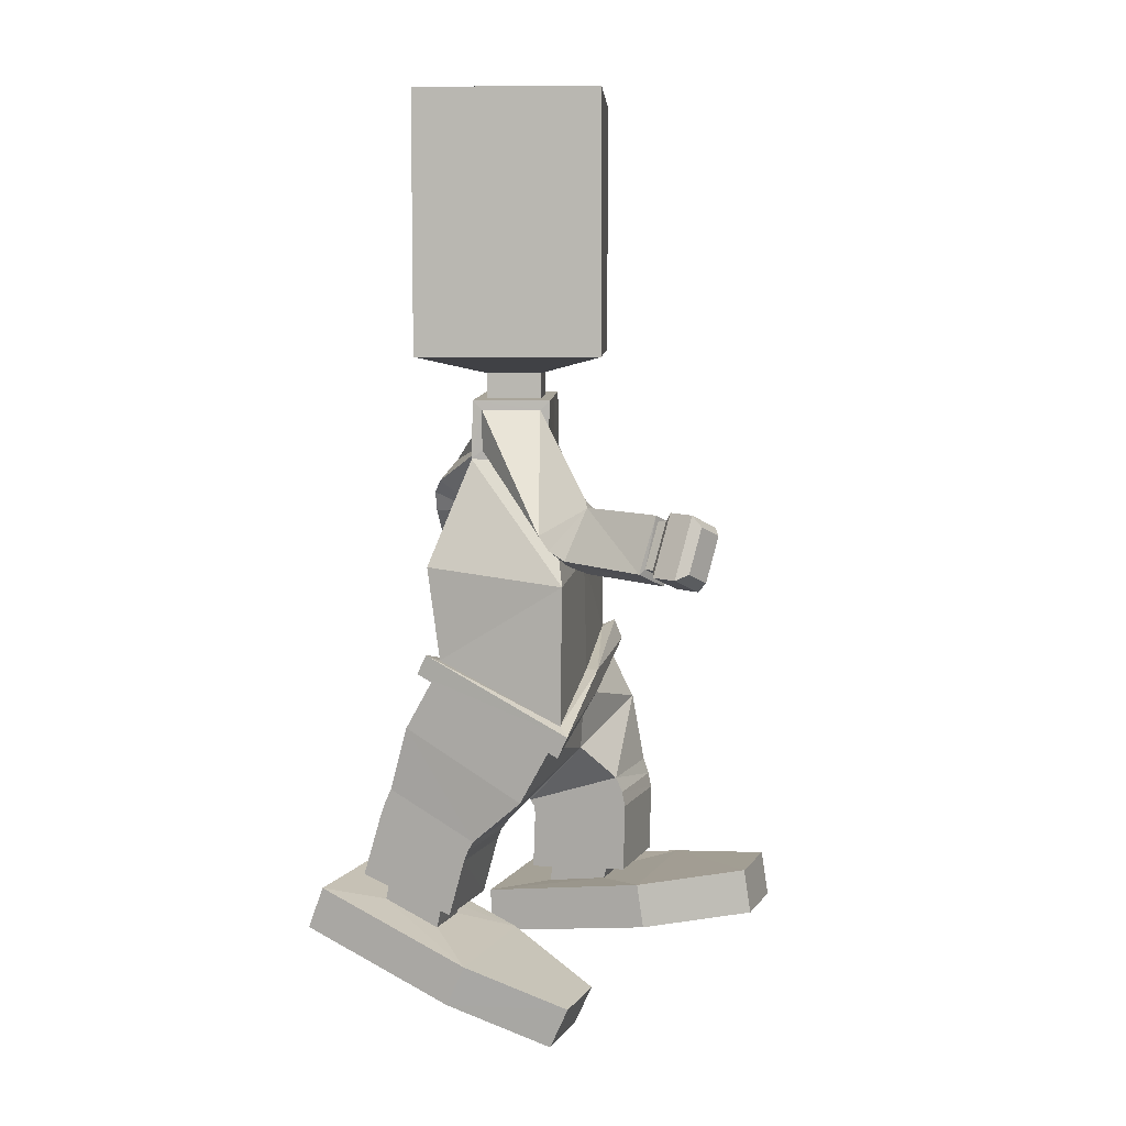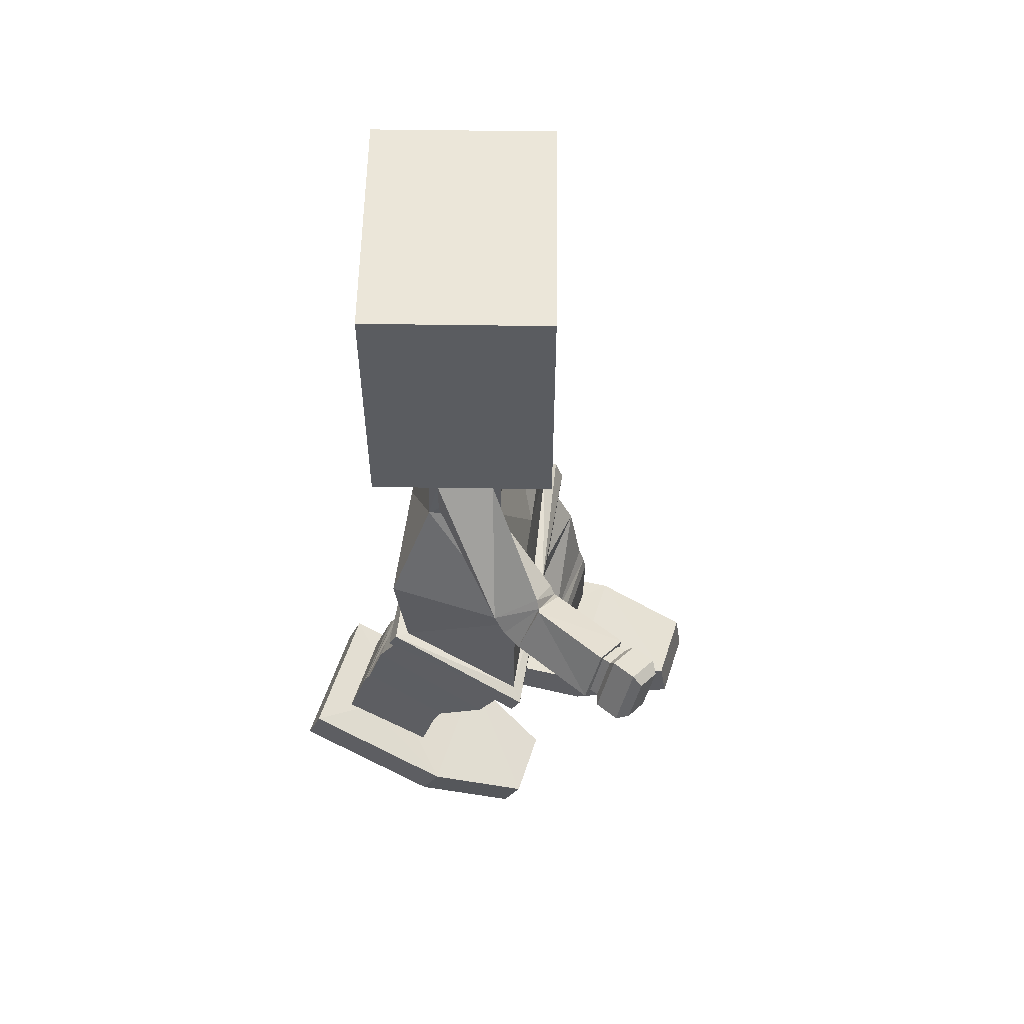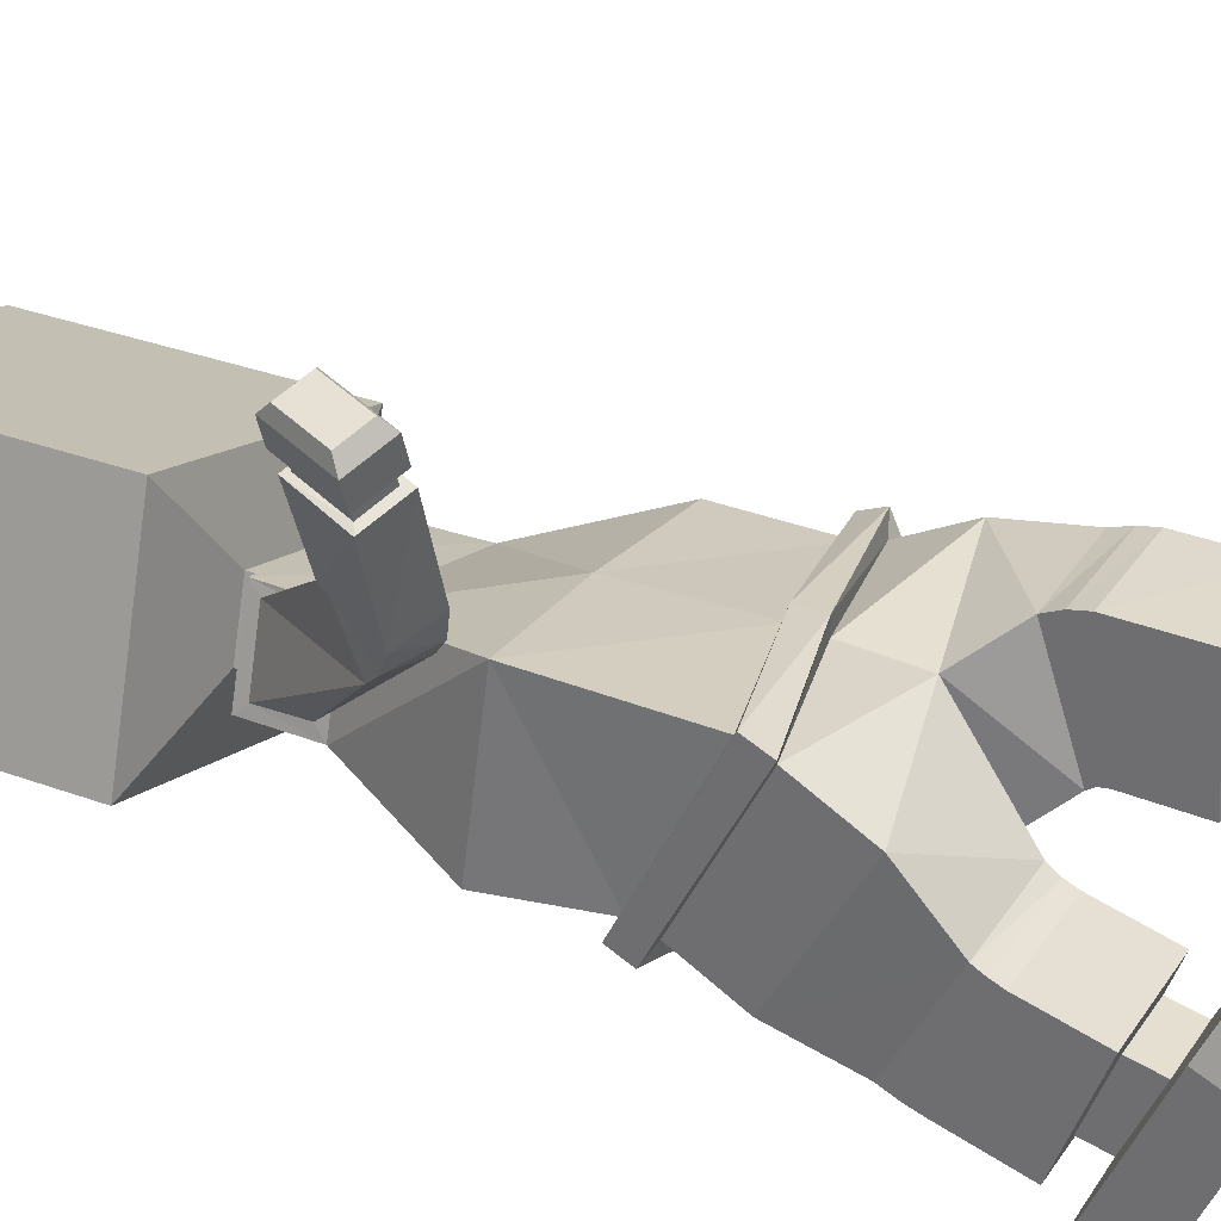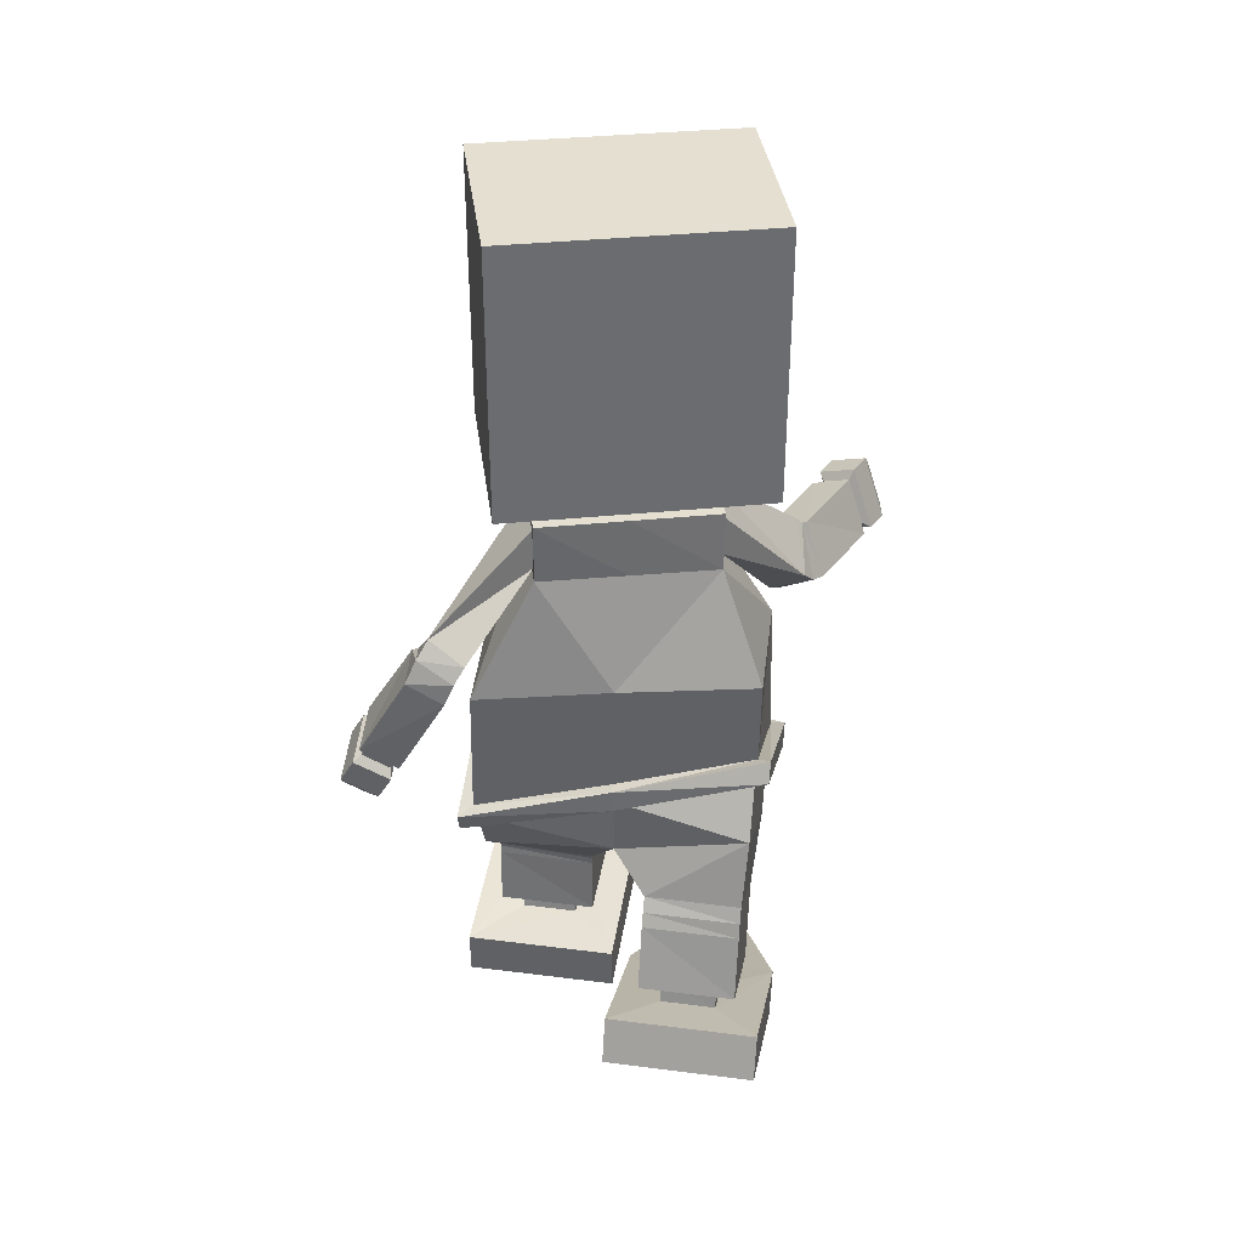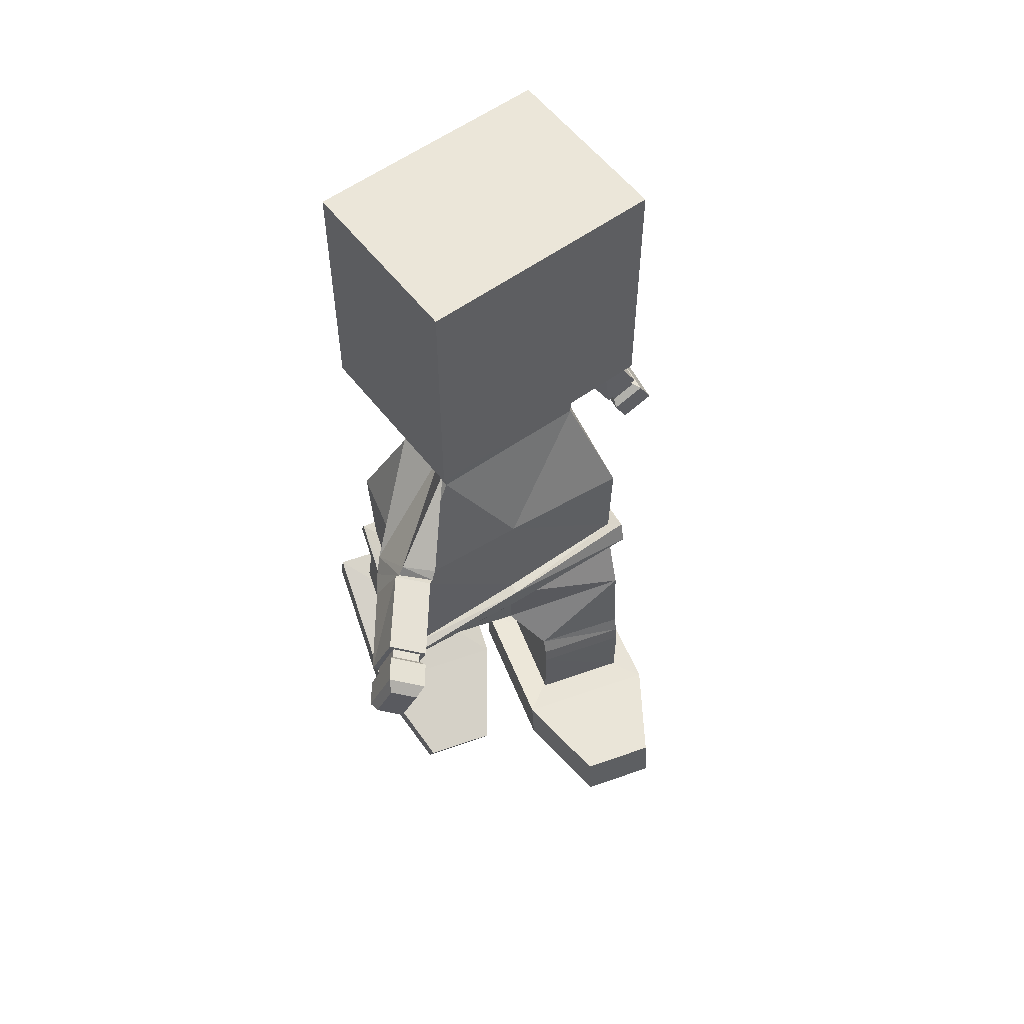
<metadata>
{"format":"obj","ext":"obj","renderer":"f3d","projection":"perspective","resolution":1024,"background":"white","views":[{"elev":7.5,"azim":-70.5,"up":"+Y"},{"elev":55.8,"azim":-72.2,"up":"+Y"},{"elev":31.5,"azim":-62.1,"up":"+Z"},{"elev":36.7,"azim":-170.6,"up":"+Y"},{"elev":56.7,"azim":-20.3,"up":"+Y"}]}
</metadata>
<code>
o Hero_Cube
v 1.385 -0.4357 -1.02
v 1.378 -0.6699 -0.9119
v 1.391 0.1159 0.3491
v 1.378 -0.08867 0.416
v 1.525 0.1828 0.4569
v 1.523 -0.5084 -1.149
v 1.416 1.112 0.3432
v 1.342 0.983 -1.117
v 0.9461 2.323 -0.1452
v 0.7685 2.327 -0.7337
v 0.5328 2.847 -0.03331
v 0.3627 2.847 -0.593
v 0.9506 2.745 -0.1441
v 0.7717 2.75 -0.7327
v 0.5328 3.117 -0.03331
v 0.3627 3.117 -0.593
v 0.7959 4.748 0.5787
v 0.9641 3.315 -1.495
v 0.7503 2.228 -0.813
v 0.9727 2.228 -0.03311
v 0.7416 2.847 -0.8268
v 0.9777 2.847 -0.04995
v 1.25 1.77 -1.616
v 1.379 1.414 -1.145
v 1.605 1.99 -1.539
v 1.732 1.636 -1.068
v 1.339 1.622 -1.715
v 1.444 1.374 -1.206
v 1.695 1.839 -1.673
v 1.801 1.591 -1.164
v 1.431 1.401 -1.74
v 1.5 1.36 -1.158
v 1.793 1.616 -1.762
v 1.862 1.574 -1.179
v 1.97 0.5786 -1.661
v 2.014 0.6123 -1.168
v 2.233 0.7337 -1.695
v 2.277 0.7668 -1.201
v 1.914 0.5562 -1.727
v 1.97 0.5884 -1.122
v 2.277 0.7702 -1.771
v 2.333 0.8018 -1.165
v 2.018 0.495 -1.657
v 2.062 0.5293 -1.16
v 2.281 0.6495 -1.691
v 2.325 0.6837 -1.194
v 2 0.4099 -1.732
v 2.058 0.4553 -1.073
v 2.349 0.6147 -1.777
v 2.407 0.6601 -1.118
v 2.135 0.1798 -1.728
v 2.193 0.2252 -1.069
v 2.485 0.3846 -1.773
v 2.543 0.43 -1.114
v 2.246 0.1217 -1.642
v 2.288 0.1546 -1.165
v 2.499 0.27 -1.674
v 2.541 0.3029 -1.197
v 0.9641 6.046 -1.495
v 0.7959 4.969 0.5787
v 1.525 -0.7372 -1.053
v 1.525 -0.02875 0.5471
v 1.378 -1.286 -0.6027
v 1.378 -0.6735 0.7272
v 0.3526 -1.748 -0.1595
v 0.3526 -1.41 0.8621
v 1.343 -1.756 -0.09228
v 1.343 -1.402 0.8768
v 0.3526 -1.811 -0.1142
v 0.3526 -1.57 0.9353
v 1.343 -1.818 -0.06946
v 1.343 -1.569 0.9351
v 0.3526 -1.898 -0.1016
v 0.3526 -1.728 0.9683
v 1.343 -1.904 -0.07616
v 1.343 -1.726 0.9667
v 0.5628 -2.501 0.04195
v 0.5628 -2.465 0.6985
v 1.133 -2.503 0.0501
v 1.133 -2.465 0.7004
v 0.3526 -2.515 -0.1246
v 0.3526 -2.457 0.9519
v 1.343 -2.518 -0.1158
v 1.343 -2.452 0.9548
v 0.5628 -2.725 0.005743
v 0.5628 -2.637 0.6508
v 1.133 -2.725 0.007771
v 1.133 -2.639 0.6513
v 0.07337 -2.761 -0.5412
v 0.07337 -2.537 1.202
v 1.622 -2.759 -0.5408
v 1.622 -2.539 1.202
v 0.07337 -3.231 -0.5151
v 0.07337 -3.013 1.275
v 1.622 -3.231 -0.5151
v 1.622 -3.014 1.275
v 0.4533 -2.363 2.323
v 1.242 -2.363 2.323
v 0.4533 -2.837 2.397
v 1.242 -2.837 2.397
v 1.527 3.315 0.3566
v 0.5922 4.969 0.6406
v 0.5922 4.748 0.6406
v 1.527 6.046 0.3566
v -1.391 0.1293 -0.5245
v -1.378 -0.0716 -0.607
v -1.386 -0.4868 0.8187
v -1.378 -0.7284 0.7102
v -0 -0.1137 -0.9789
v -0 -0.3535 -0.9792
v 0 -0.1337 0.7593
v 0 -0.3738 0.7506
v -1.525 -0.5696 0.9439
v -1.526 0.2016 -0.6264
v 0 -0.1281 0.6325
v 0.02955 1.077 0.5914
v -0 -0.1136 -0.8473
v -0.02497 1.087 -0.9122
v -1.343 0.964 0.8232
v -1.416 1.118 -0.6522
v 0.1145 2.228 0.2113
v -0.1076 2.228 -0.5676
v -0.7603 2.328 0.3772
v -0.9407 2.324 -0.2123
v 0.08846 2.847 0.1017
v -0.08164 2.847 -0.458
v -0.3559 2.847 0.2367
v -0.526 2.847 -0.323
v 0.1214 2.847 0.2102
v -0.1146 2.847 -0.5666
v -0.7649 2.75 0.3767
v -0.9438 2.745 -0.2123
v 0.08846 3.117 0.1017
v -0.08164 3.117 -0.458
v -0.3559 3.117 0.2367
v -0.5259 3.117 -0.323
v 0.281 3.315 0.7352
v -0.2818 3.315 -1.117
v -0.234 4.748 0.8917
v -1.528 3.315 -0.7382
v -0.9665 2.228 -0.3221
v -0.7445 2.228 0.4558
v -0.9709 2.847 -0.3064
v -0.7348 2.847 0.4704
v -1.303 1.312 0.7332
v -1.149 1.683 1.185
v -1.667 1.527 0.6827
v -1.511 1.897 1.134
v -1.38 1.194 0.8947
v -1.208 1.62 1.25
v -1.744 1.39 0.8199
v -1.572 1.816 1.174
v -1.449 1.132 1.138
v -1.253 1.661 1.309
v -1.816 1.3 1.015
v -1.62 1.83 1.188
v -1.829 1.183 2.053
v -1.662 1.643 2.133
v -2.096 1.296 1.951
v -1.929 1.757 2.031
v -1.799 1.094 2.051
v -1.595 1.658 2.158
v -2.167 1.252 1.912
v -1.962 1.817 2.02
v -1.864 1.182 2.143
v -1.696 1.646 2.223
v -2.13 1.296 2.041
v -1.963 1.76 2.121
v -1.871 1.086 2.206
v -1.649 1.702 2.311
v -2.224 1.237 2.07
v -2.002 1.852 2.176
v -1.969 1.079 2.454
v -1.747 1.695 2.56
v -2.322 1.23 2.318
v -2.1 1.845 2.424
v -2.027 1.182 2.55
v -1.866 1.628 2.626
v -2.283 1.291 2.451
v -2.122 1.737 2.528
v 0.281 6.046 0.7352
v -1.528 6.046 -0.7382
v -0.234 4.969 0.8917
v -0.2818 6.046 -1.117
v -0 -0.3536 -0.8373
v 0 -0.3768 0.6049
v -1.525 -0.004726 -0.7274
v -1.525 -0.7951 0.8382
v -0 -0.9944 -0.8201
v 0 -1.012 0.5662
v -1.378 -0.6265 -0.9229
v -1.378 -1.343 0.3679
v -0.3526 -1.369 -1.068
v -0.3526 -1.814 -0.1612
v -1.343 -1.318 -1.126
v -1.343 -1.816 -0.18
v -0.3526 -1.506 -1.159
v -0.3526 -1.917 -0.2367
v -1.343 -1.472 -1.199
v -1.343 -1.917 -0.2369
v -0.3526 -1.644 -1.23
v -0.3526 -2.029 -0.2847
v -1.343 -1.625 -1.252
v -1.343 -2.031 -0.2842
v -0.5628 -2.372 -1.235
v -0.5628 -2.594 -0.6276
v -1.133 -2.369 -1.238
v -1.133 -2.593 -0.6287
v -0.3526 -2.288 -1.448
v -0.3526 -2.645 -0.4543
v -1.343 -2.284 -1.45
v -1.343 -2.646 -0.4567
v -0.5628 -2.602 -1.29
v -0.5628 -2.865 -0.6914
v -1.133 -2.602 -1.291
v -1.133 -2.864 -0.6912
v -0.07337 -2.399 -1.818
v -0.07337 -3.107 -0.1819
v -1.622 -2.4 -1.819
v -1.622 -3.106 -0.1817
v -0.07337 -2.85 -1.988
v -0.07337 -3.543 -0.3801
v -1.622 -2.85 -1.988
v -1.622 -3.542 -0.3796
v -0.4533 -3.578 0.8511
v -1.242 -3.578 0.8511
v -0.4533 -4.014 0.6523
v -1.242 -4.014 0.6523
v -0.965 3.315 1.114
v -0.0303 4.969 0.8298
v -0.0303 4.748 0.8298
v -0.965 6.046 1.114
f 3 116 115
f 62 111 112
f 6 62 61
f 110 6 61
f 3 111 5
f 1 5 6
f 15 137 133
f 1 109 117
f 118 19 8
f 117 8 1
f 3 8 7
f 16 101 15
f 20 129 121
f 116 20 121
f 8 20 7
f 126 16 12
f 10 25 23
f 122 21 19
f 18 104 101
f 11 129 22
f 11 21 12
f 12 130 126
f 16 138 18
f 125 15 133
f 12 15 11
f 17 102 103
f 138 59 18
f 9 19 10
f 14 22 13
f 13 20 9
f 10 21 14
f 26 28 30
f 14 26 25
f 9 26 13
f 10 24 9
f 28 31 32
f 23 28 24
f 23 29 27
f 25 30 29
f 31 41 39
f 27 33 31
f 29 34 33
f 30 32 34
f 35 45 43
f 34 41 33
f 34 40 42
f 32 39 40
f 35 40 39
f 37 42 38
f 38 40 36
f 37 39 41
f 45 50 49
f 38 45 37
f 36 46 38
f 36 43 44
f 48 54 50
f 44 50 46
f 43 48 44
f 43 49 47
f 53 55 51
f 47 52 48
f 49 51 47
f 49 54 53
f 55 58 56
f 54 57 53
f 52 58 54
f 52 55 56
f 184 104 59
f 2 110 61
f 4 112 186
f 2 62 4
f 190 65 66
f 186 64 4
f 4 63 2
f 2 189 185
f 68 71 67
f 64 67 63
f 63 65 189
f 64 66 68
f 70 76 72
f 67 69 65
f 66 72 68
f 66 69 70
f 75 84 83
f 69 74 70
f 71 76 75
f 71 73 69
f 79 88 87
f 75 81 73
f 74 84 76
f 73 82 74
f 78 81 77
f 77 83 79
f 80 82 78
f 80 83 84
f 85 91 89
f 77 87 85
f 80 86 88
f 77 86 78
f 92 97 98
f 88 90 92
f 86 89 90
f 88 91 87
f 93 96 94
f 89 94 90
f 91 96 95
f 89 95 93
f 97 100 98
f 92 100 96
f 90 99 97
f 94 100 99
f 17 137 101
f 103 181 137
f 60 181 102
f 17 104 60
f 115 119 107
f 112 113 188
f 190 185 186
f 187 113 114
f 187 109 110
f 107 111 115
f 114 107 105
f 137 135 133
f 109 105 117
f 141 118 120
f 105 118 117
f 119 105 107
f 229 136 135
f 121 144 142
f 116 142 119
f 119 141 120
f 128 134 126
f 124 147 132
f 141 130 122
f 232 140 229
f 127 129 125
f 143 127 128
f 130 128 126
f 136 138 134
f 125 135 127
f 127 136 128
f 230 139 231
f 182 138 140
f 124 142 123
f 131 143 132
f 123 144 131
f 132 141 124
f 148 150 146
f 147 131 132
f 148 123 131
f 123 145 124
f 150 153 149
f 150 145 146
f 145 151 147
f 147 152 148
f 161 155 153
f 149 155 151
f 155 152 151
f 152 154 150
f 157 167 159
f 163 156 155
f 156 162 154
f 154 161 153
f 157 162 158
f 164 159 160
f 158 164 160
f 159 161 157
f 171 168 167
f 167 160 159
f 160 166 158
f 158 165 157
f 176 170 172
f 172 166 168
f 170 165 166
f 169 167 165
f 173 179 175
f 170 173 169
f 169 175 171
f 171 176 172
f 180 177 178
f 179 176 175
f 180 174 176
f 174 177 173
f 182 181 184
f 185 112 186
f 106 110 185
f 112 108 186
f 108 187 106
f 194 189 190
f 108 190 186
f 106 192 108
f 185 191 106
f 195 200 196
f 191 196 192
f 193 191 189
f 192 194 190
f 200 202 198
f 193 199 195
f 196 198 194
f 198 193 194
f 211 204 203
f 202 197 198
f 203 200 199
f 197 203 199
f 215 208 207
f 201 211 203
f 204 210 202
f 202 209 201
f 205 210 206
f 207 209 205
f 206 212 208
f 212 207 208
f 217 215 213
f 205 215 207
f 216 206 208
f 206 213 205
f 226 218 220
f 220 214 216
f 218 213 214
f 215 220 216
f 222 223 221
f 218 221 217
f 223 220 219
f 221 219 217
f 228 225 226
f 224 226 220
f 225 222 218
f 227 224 222
f 139 137 231
f 231 181 230
f 181 183 230
f 232 139 183
f 3 7 116
f 62 5 111
f 6 5 62
f 110 109 6
f 3 115 111
f 1 3 5
f 15 101 137
f 1 6 109
f 118 122 19
f 117 118 8
f 3 1 8
f 16 18 101
f 20 22 129
f 116 7 20
f 8 19 20
f 126 134 16
f 10 14 25
f 122 130 21
f 18 59 104
f 11 125 129
f 11 22 21
f 12 21 130
f 16 134 138
f 125 11 15
f 12 16 15
f 17 60 102
f 138 184 59
f 9 20 19
f 14 21 22
f 13 22 20
f 10 19 21
f 26 24 28
f 14 13 26
f 9 24 26
f 10 23 24
f 28 27 31
f 23 27 28
f 23 25 29
f 25 26 30
f 31 33 41
f 27 29 33
f 29 30 34
f 30 28 32
f 35 37 45
f 34 42 41
f 34 32 40
f 32 31 39
f 35 36 40
f 37 41 42
f 38 42 40
f 37 35 39
f 45 46 50
f 38 46 45
f 36 44 46
f 36 35 43
f 48 52 54
f 44 48 50
f 43 47 48
f 43 45 49
f 53 57 55
f 47 51 52
f 49 53 51
f 49 50 54
f 55 57 58
f 54 58 57
f 52 56 58
f 52 51 55
f 184 181 104
f 2 185 110
f 4 62 112
f 2 61 62
f 190 189 65
f 186 190 64
f 4 64 63
f 2 63 189
f 68 72 71
f 64 68 67
f 63 67 65
f 64 190 66
f 70 74 76
f 67 71 69
f 66 70 72
f 66 65 69
f 75 76 84
f 69 73 74
f 71 72 76
f 71 75 73
f 79 80 88
f 75 83 81
f 74 82 84
f 73 81 82
f 78 82 81
f 77 81 83
f 80 84 82
f 80 79 83
f 85 87 91
f 77 79 87
f 80 78 86
f 77 85 86
f 92 90 97
f 88 86 90
f 86 85 89
f 88 92 91
f 93 95 96
f 89 93 94
f 91 92 96
f 89 91 95
f 97 99 100
f 92 98 100
f 90 94 99
f 94 96 100
f 17 103 137
f 103 102 181
f 60 104 181
f 17 101 104
f 115 116 119
f 112 111 113
f 190 189 185
f 187 188 113
f 187 114 109
f 107 113 111
f 114 113 107
f 137 229 135
f 109 114 105
f 141 122 118
f 105 120 118
f 119 120 105
f 229 140 136
f 121 129 144
f 116 121 142
f 119 142 141
f 128 136 134
f 124 145 147
f 141 143 130
f 232 182 140
f 127 144 129
f 143 144 127
f 130 143 128
f 136 140 138
f 125 133 135
f 127 135 136
f 230 183 139
f 182 184 138
f 124 141 142
f 131 144 143
f 123 142 144
f 132 143 141
f 148 152 150
f 147 148 131
f 148 146 123
f 123 146 145
f 150 154 153
f 150 149 145
f 145 149 151
f 147 151 152
f 161 163 155
f 149 153 155
f 155 156 152
f 152 156 154
f 157 165 167
f 163 164 156
f 156 164 162
f 154 162 161
f 157 161 162
f 164 163 159
f 158 162 164
f 159 163 161
f 171 172 168
f 167 168 160
f 160 168 166
f 158 166 165
f 176 174 170
f 172 170 166
f 170 169 165
f 169 171 167
f 173 177 179
f 170 174 173
f 169 173 175
f 171 175 176
f 180 179 177
f 179 180 176
f 180 178 174
f 174 178 177
f 182 232 181
f 185 110 112
f 106 187 110
f 112 188 108
f 108 188 187
f 194 193 189
f 108 192 190
f 106 191 192
f 185 189 191
f 195 199 200
f 191 195 196
f 193 195 191
f 192 196 194
f 200 204 202
f 193 197 199
f 196 200 198
f 198 197 193
f 211 212 204
f 202 201 197
f 203 204 200
f 197 201 203
f 215 216 208
f 201 209 211
f 204 212 210
f 202 210 209
f 205 209 210
f 207 211 209
f 206 210 212
f 212 211 207
f 217 219 215
f 205 213 215
f 216 214 206
f 206 214 213
f 226 225 218
f 220 218 214
f 218 217 213
f 215 219 220
f 222 224 223
f 218 222 221
f 223 224 220
f 221 223 219
f 228 227 225
f 224 228 226
f 225 227 222
f 227 228 224
f 139 229 137
f 231 137 181
f 181 232 183
f 232 229 139

</code>
